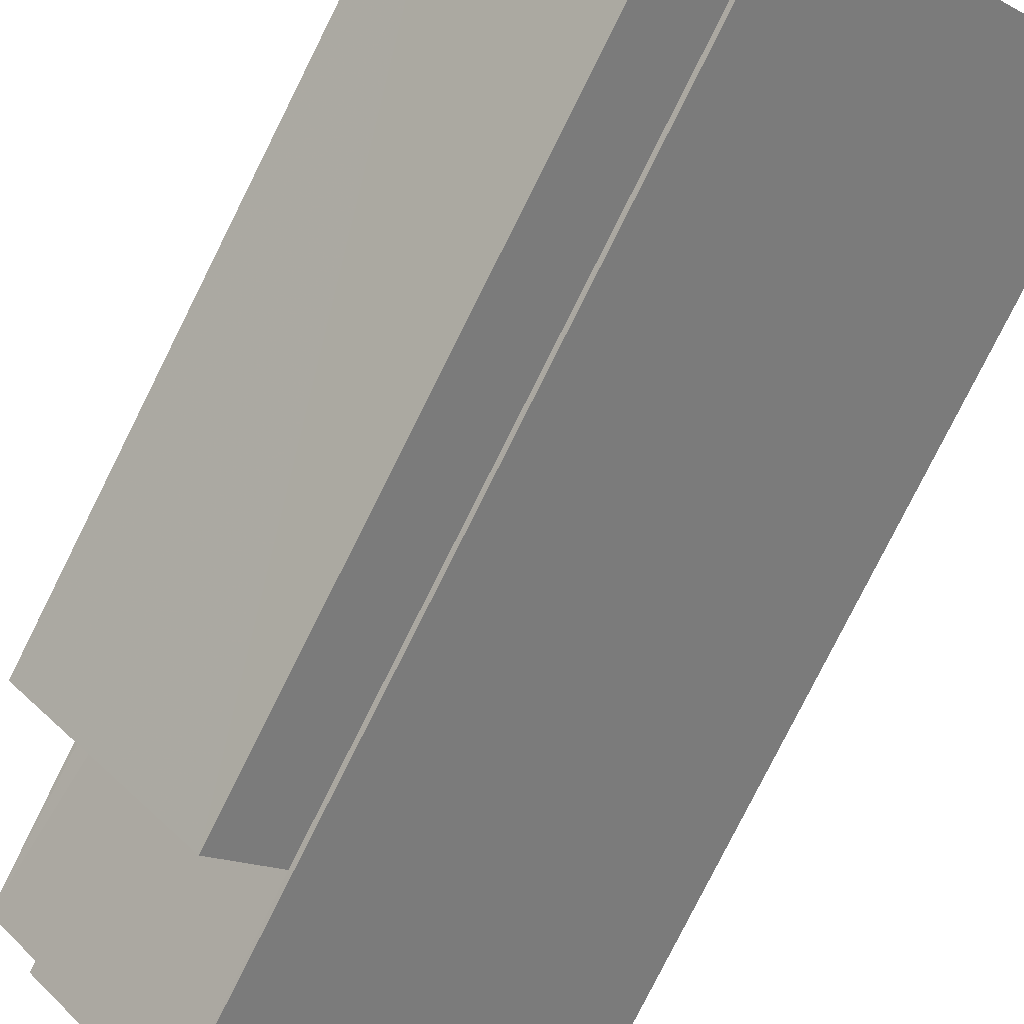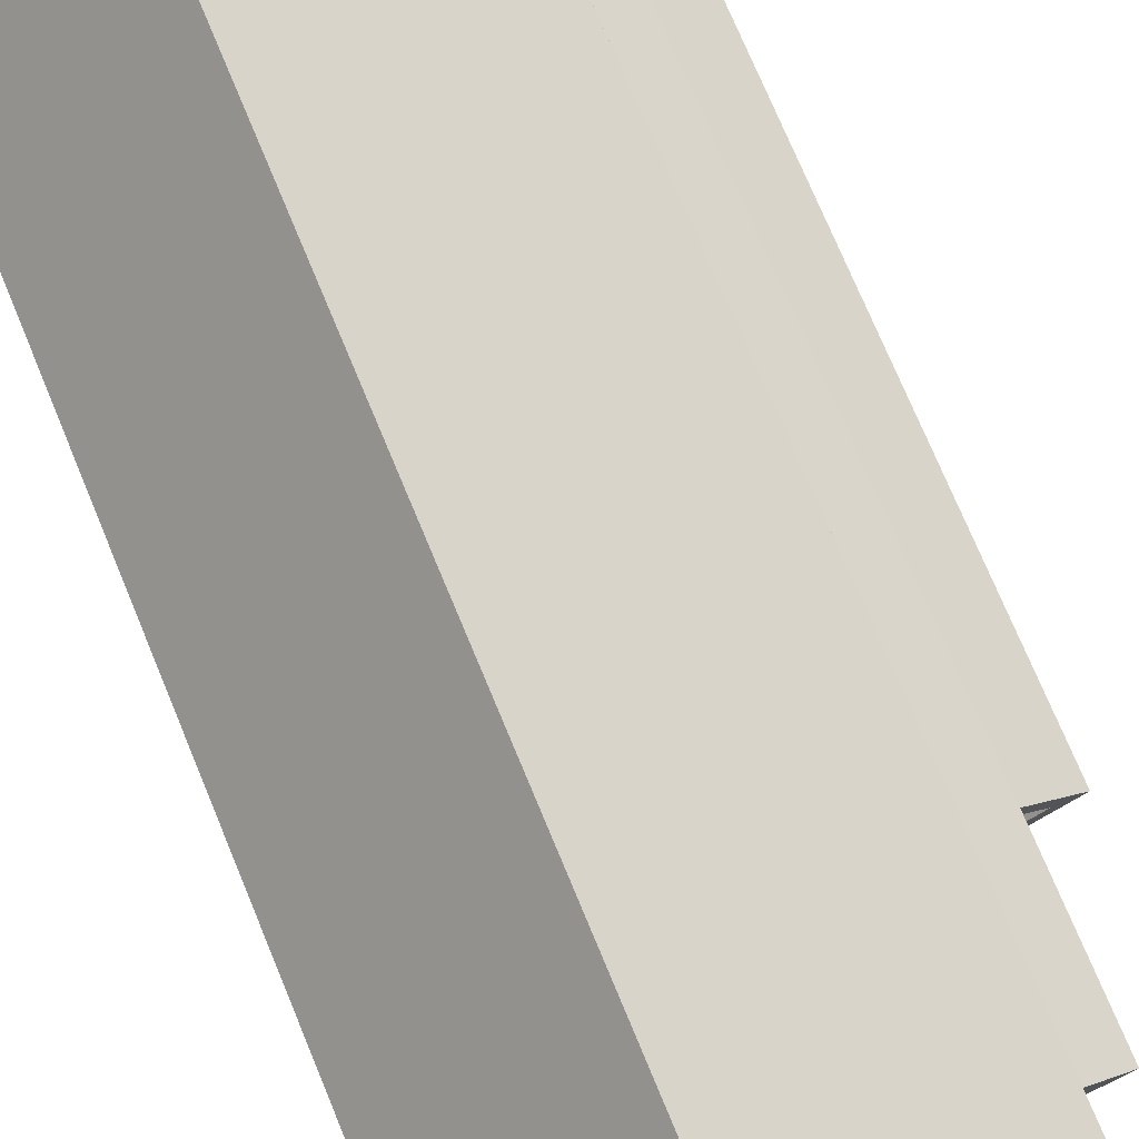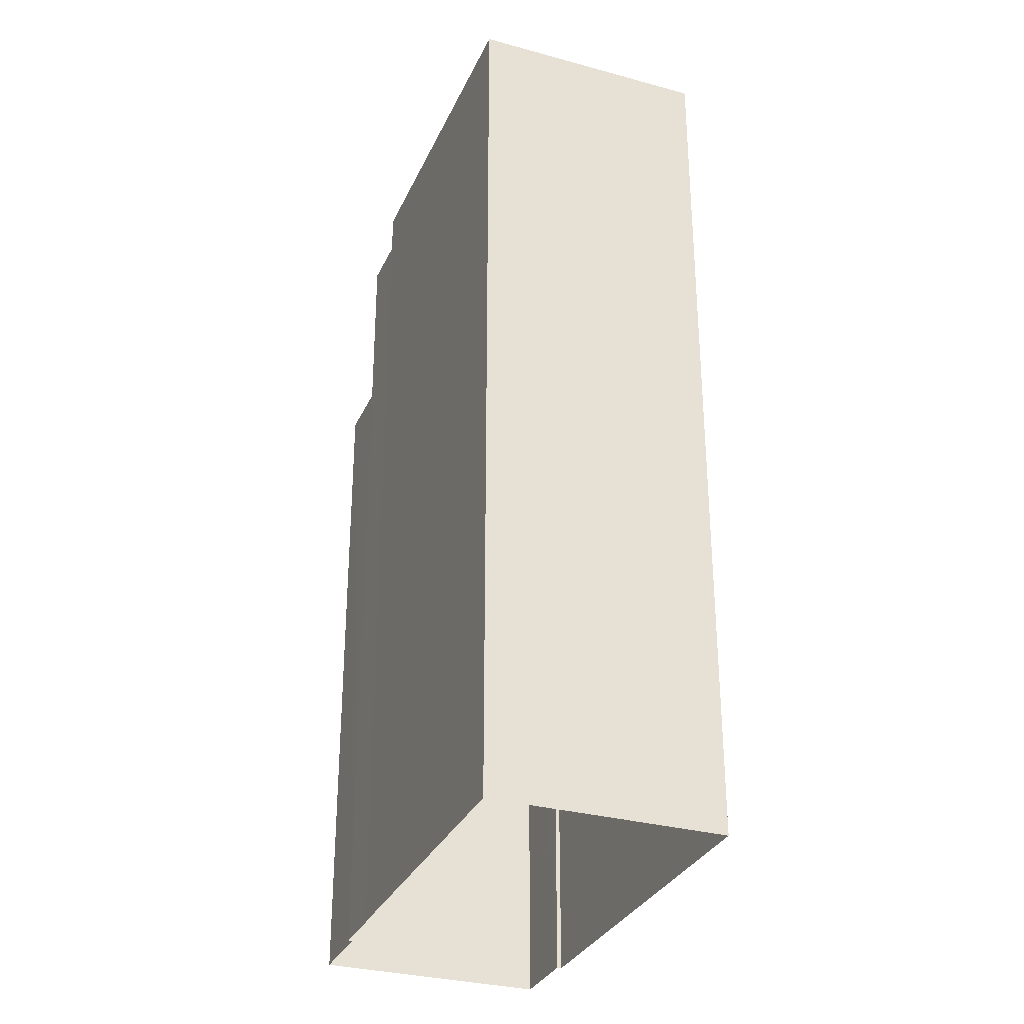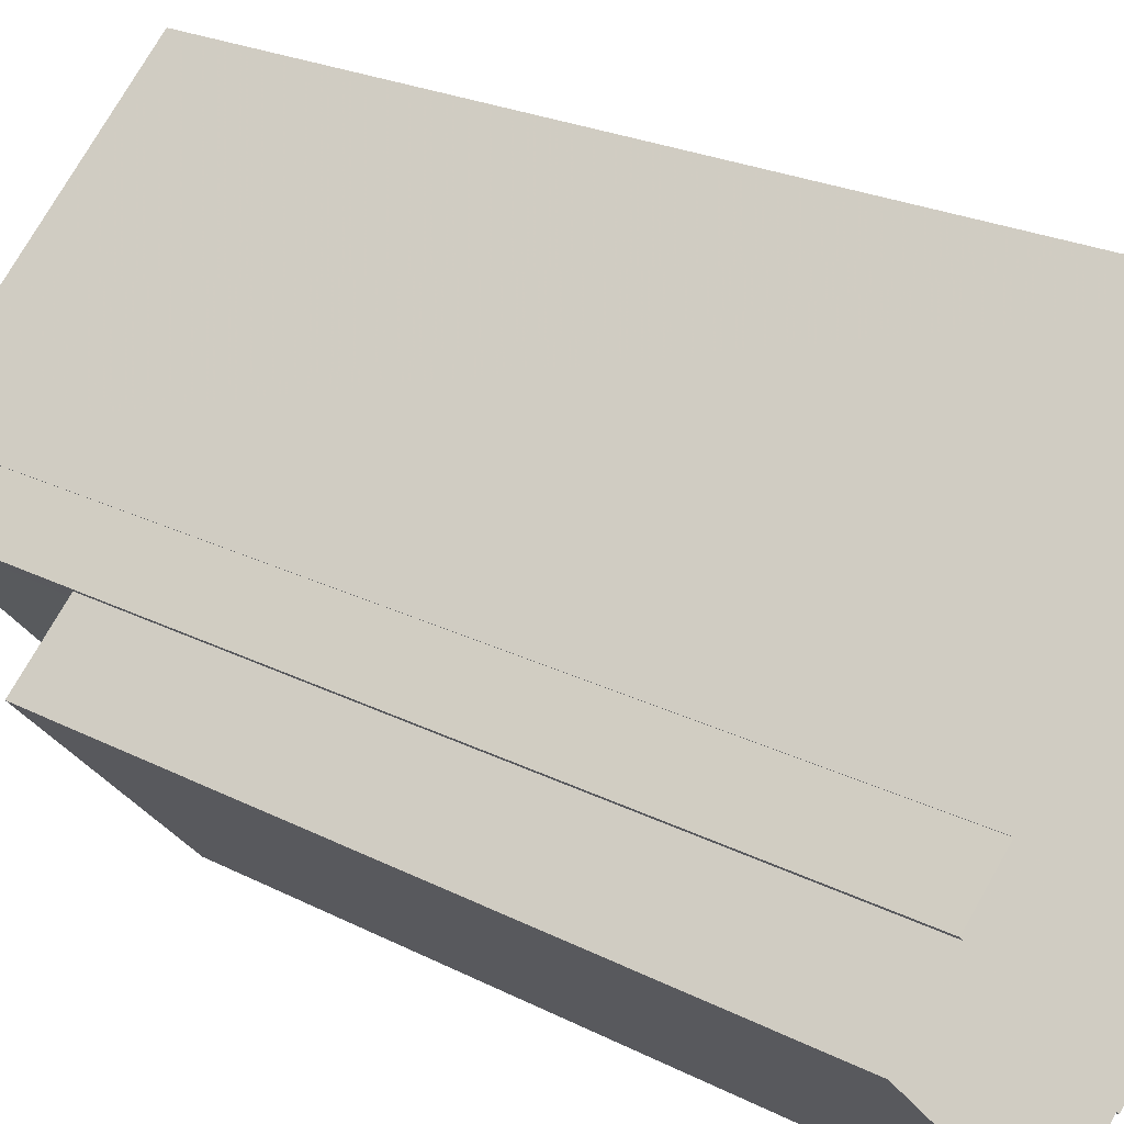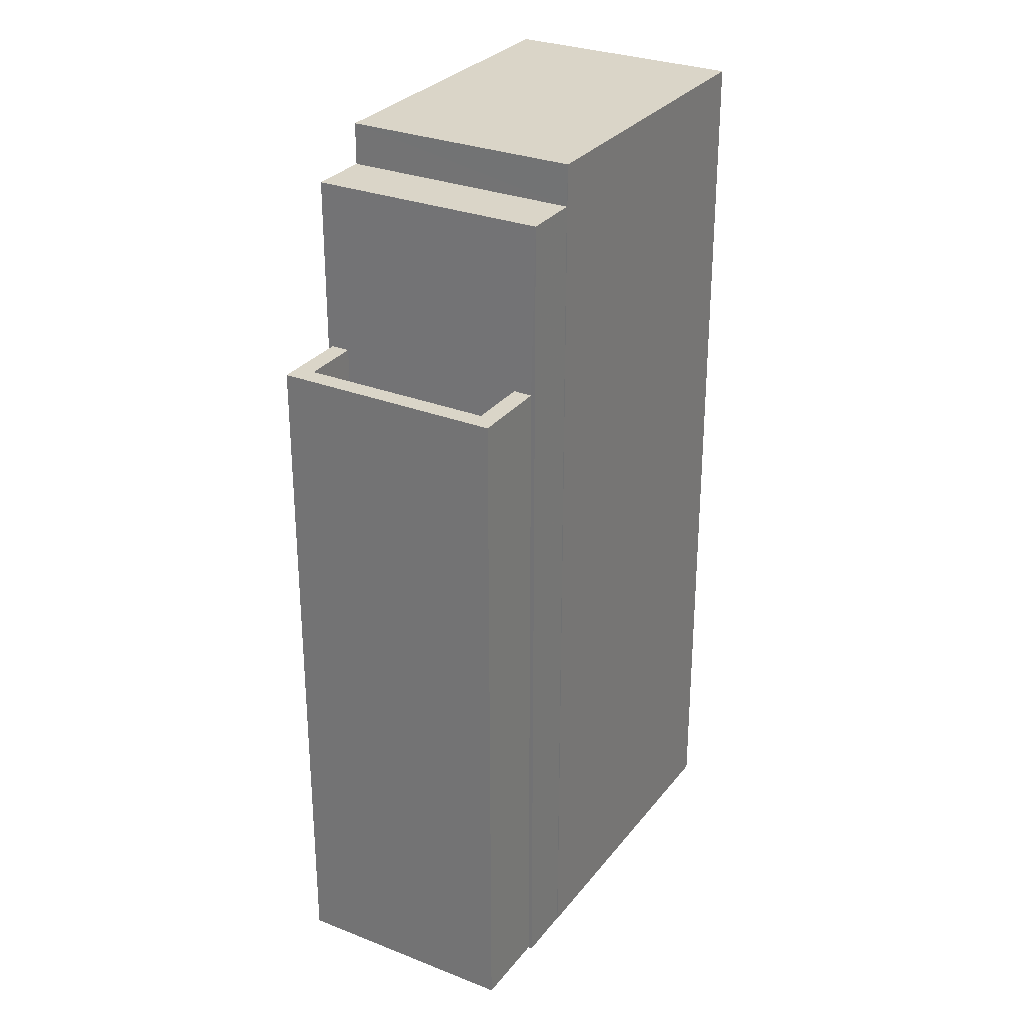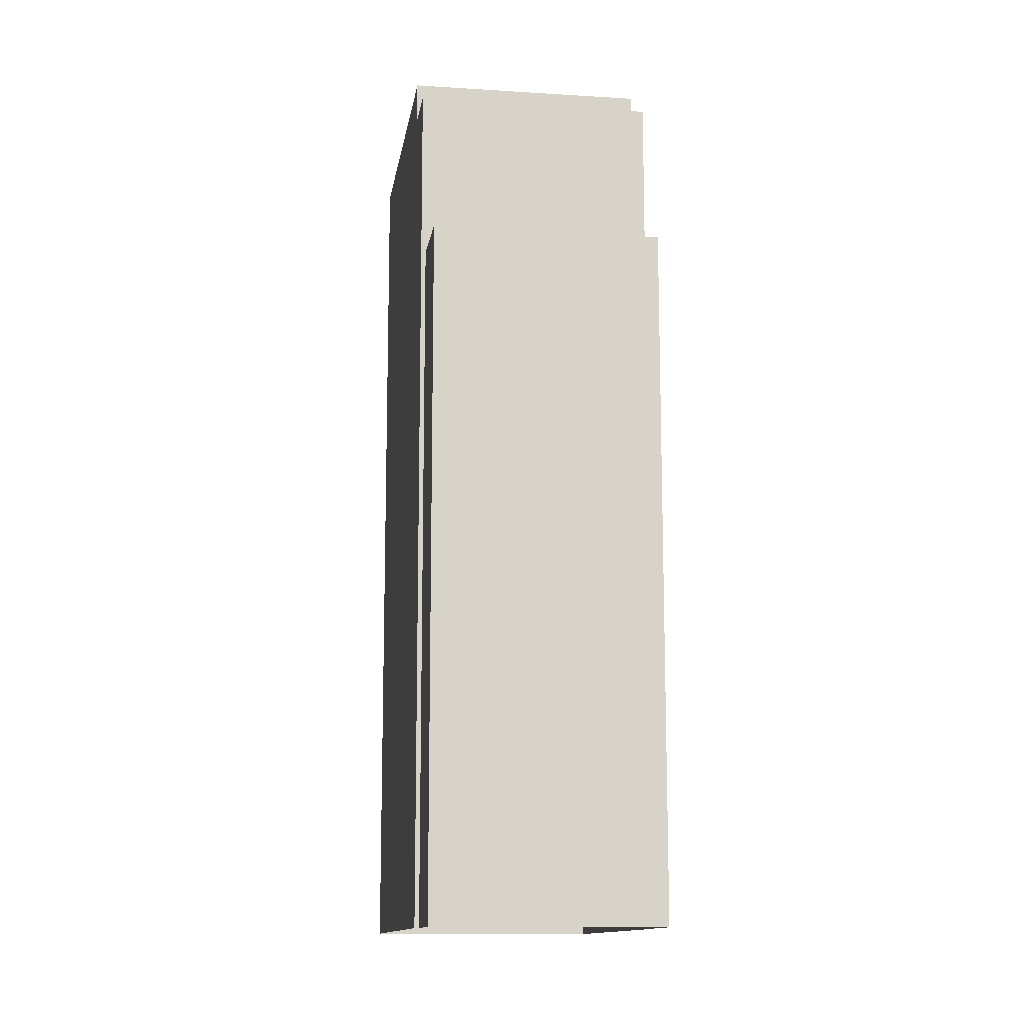
<metadata>
{"format":"obj","ext":"obj","renderer":"f3d","projection":"perspective","resolution":1024,"background":"white","views":[{"elev":-79.4,"azim":153.4,"up":"+Y"},{"elev":74.8,"azim":-22.6,"up":"+Y"},{"elev":-31.2,"azim":-154.4,"up":"+Z"},{"elev":22.1,"azim":132.2,"up":"+Y"},{"elev":29.2,"azim":77.1,"up":"+Z"},{"elev":-12.6,"azim":38.4,"up":"+Z"}]}
</metadata>
<code>
v -5779 -3.66e+04 1.975
v -5775 -3.66e+04 1.974
v -5781 -3.66e+04 1.975
v -5777 -3.661e+04 1.973
v -5777 -3.661e+04 1.973
v -5775 -3.66e+04 1.974
v -5776 -3.661e+04 1.973
v -5773 -3.661e+04 1.973
v -5774 -3.661e+04 1.974
v -5774 -3.661e+04 1.974
v -5776 -3.661e+04 12.06
v -5776 -3.661e+04 12.06
v -5774 -3.661e+04 12.06
v -5774 -3.661e+04 12.06
v -5776 -3.661e+04 12.86
v -5777 -3.661e+04 12.86
v -5776 -3.661e+04 12.86
v -5774 -3.661e+04 12.86
v -5774 -3.661e+04 12.86
v -5774 -3.661e+04 12.86
v -5776 -3.661e+04 12.86
v -5773 -3.661e+04 12.86
v -5777 -3.661e+04 15.58
v -5777 -3.661e+04 15.58
v -5774 -3.661e+04 15.58
v -5775 -3.66e+04 15.58
v -5781 -3.66e+04 16.24
v -5777 -3.661e+04 16.24
v -5775 -3.66e+04 16.24
v -5779 -3.66e+04 16.24
f 1 2 3
f 4 3 5
f 1 6 2
f 7 5 8
f 9 2 10
f 8 5 9
f 3 2 5
f 5 2 9
f 11 12 13
f 14 11 13
f 15 16 17
f 18 19 20
f 16 21 17
f 20 19 22
f 19 21 22
f 17 21 19
f 23 24 25
f 26 23 25
f 27 28 29
f 30 27 29
f 11 17 12
f 11 15 17
f 14 13 19
f 18 14 19
f 17 13 12
f 17 19 13
f 9 22 8
f 9 20 22
f 21 7 8
f 22 21 8
f 5 7 21
f 16 5 21
f 5 16 4
f 16 24 4
f 24 15 25
f 10 20 9
f 25 20 10
f 15 11 14
f 15 14 18
f 18 20 25
f 15 24 16
f 25 15 18
f 2 25 10
f 2 26 25
f 29 28 26
f 28 23 26
f 6 29 26
f 2 6 26
f 24 23 4
f 4 23 3
f 3 23 27
f 23 28 27
f 27 1 3
f 27 30 1
f 1 30 29
f 6 1 29

</code>
